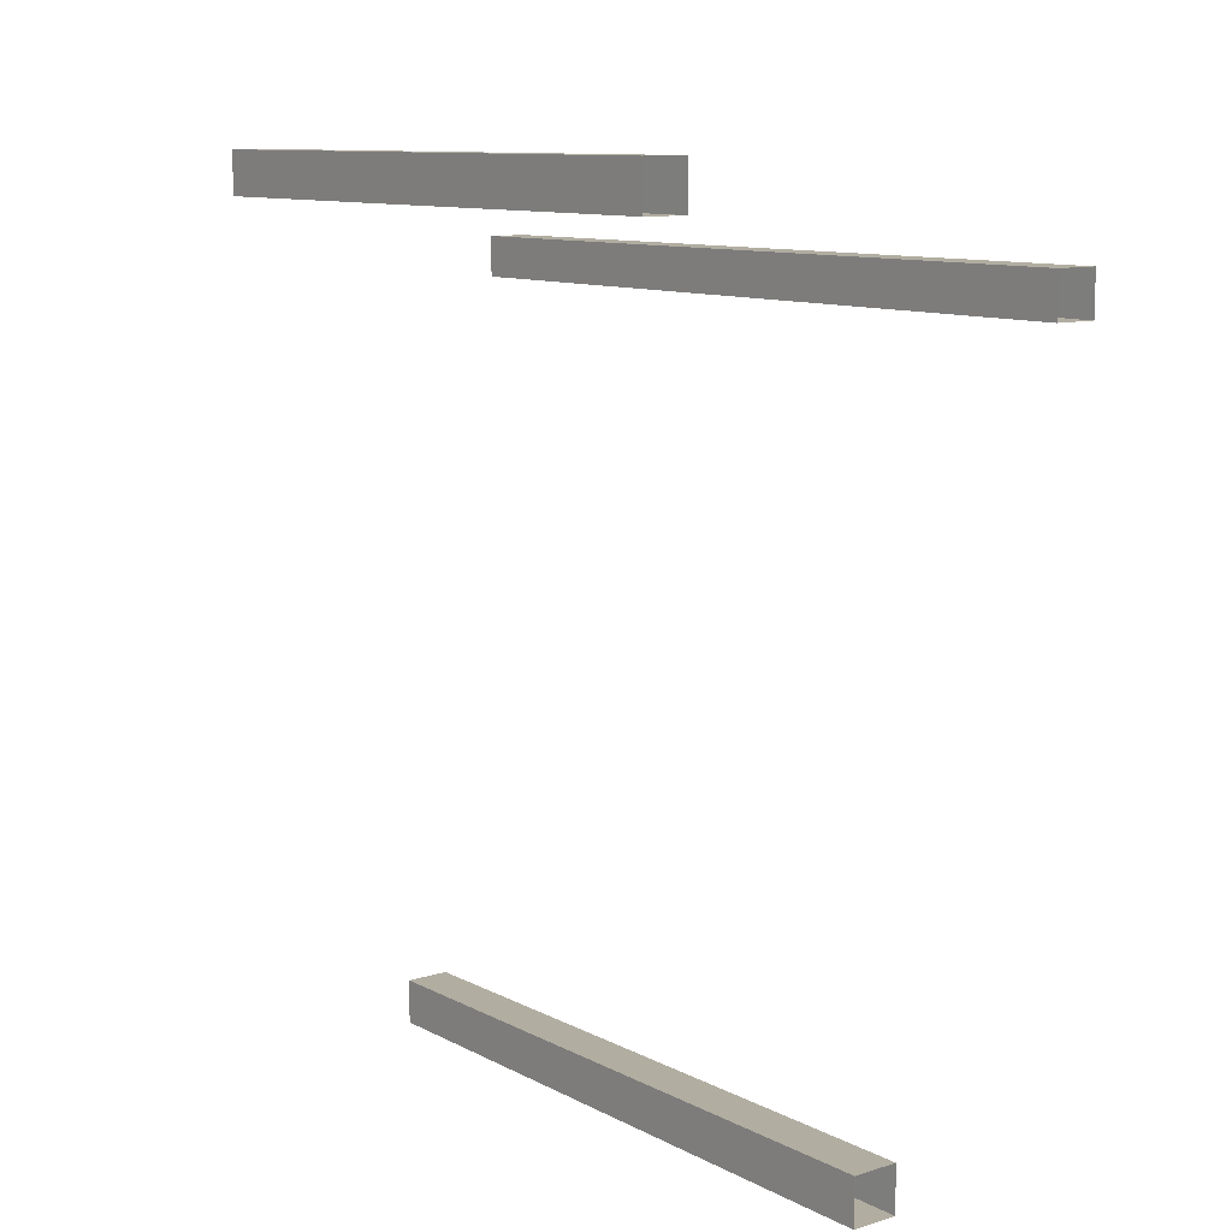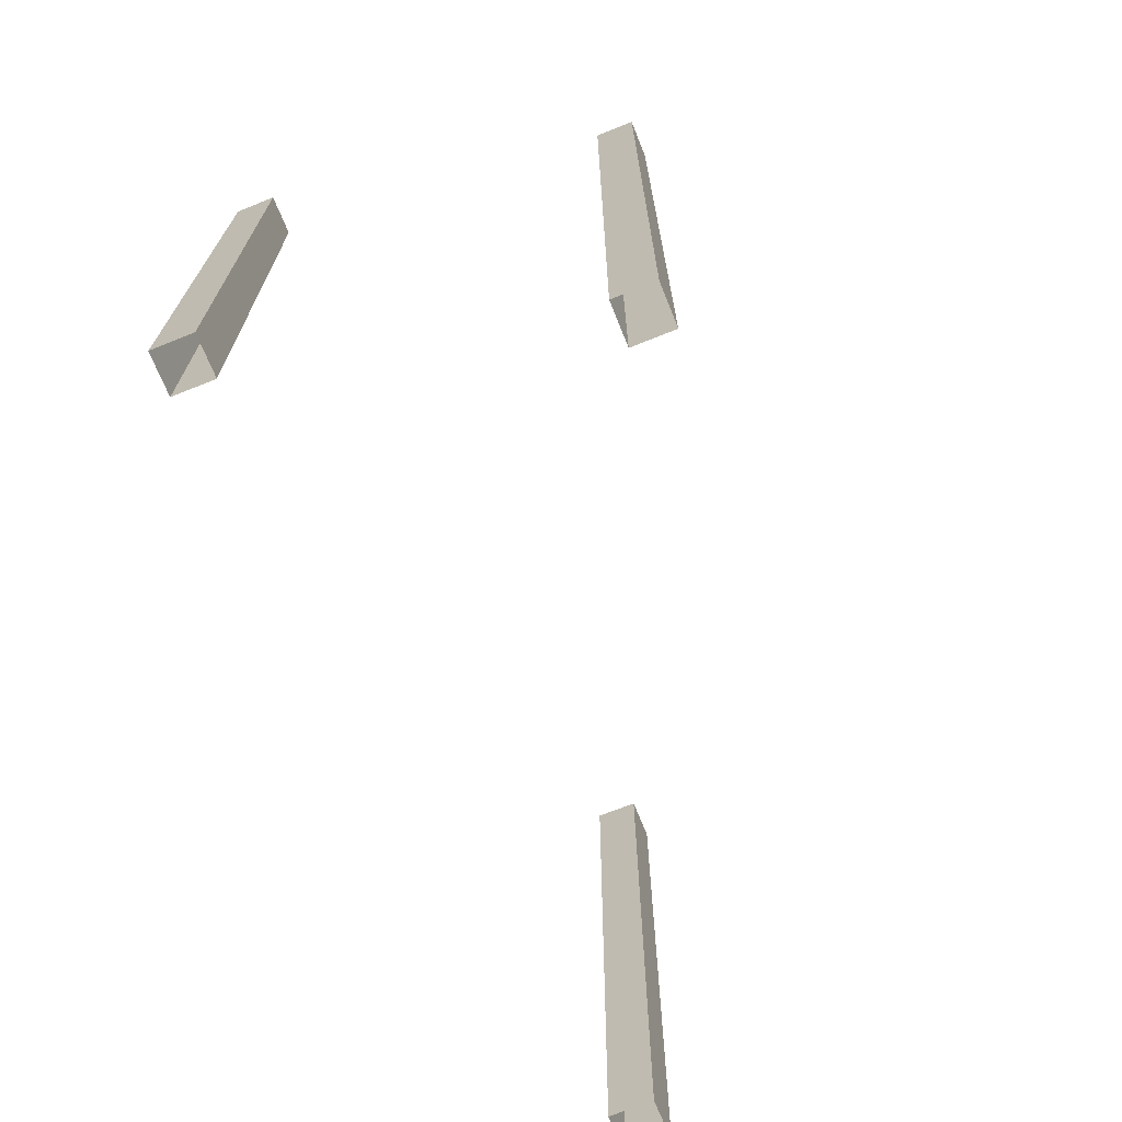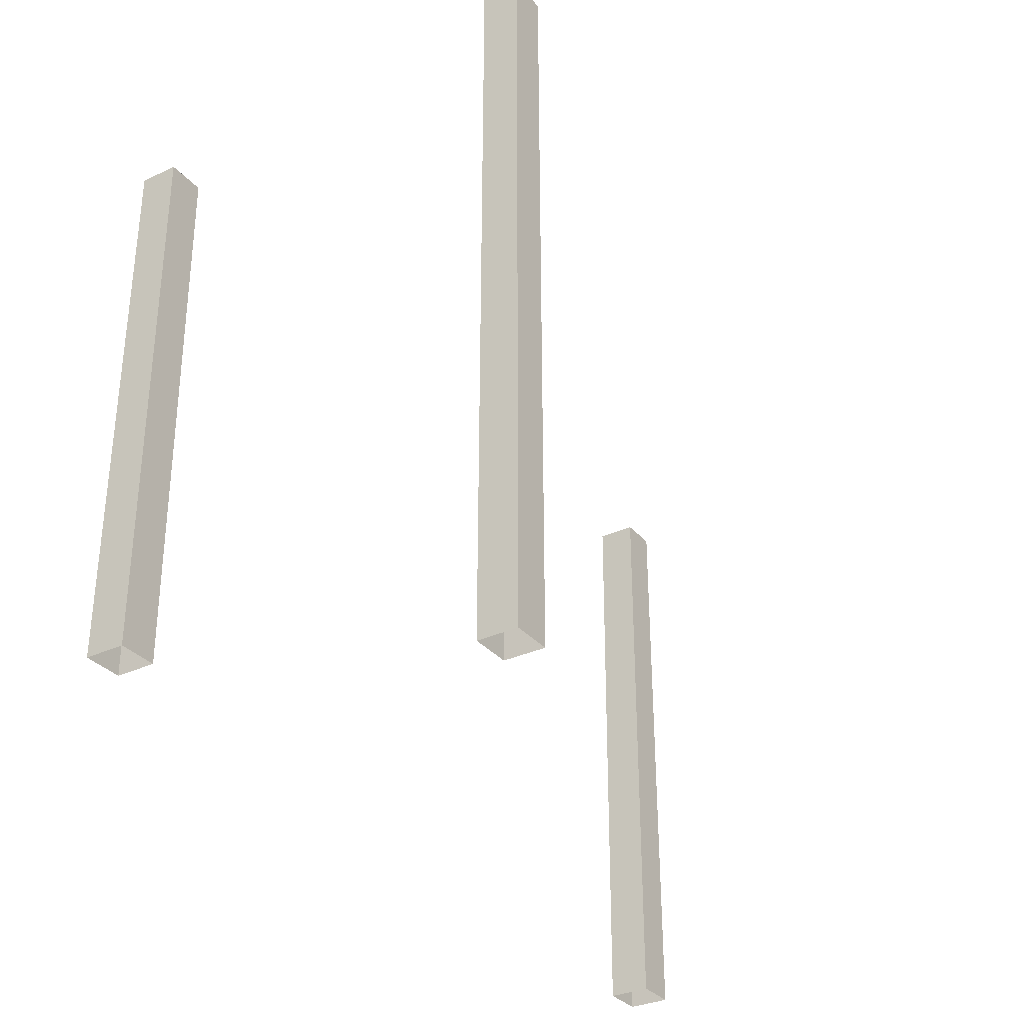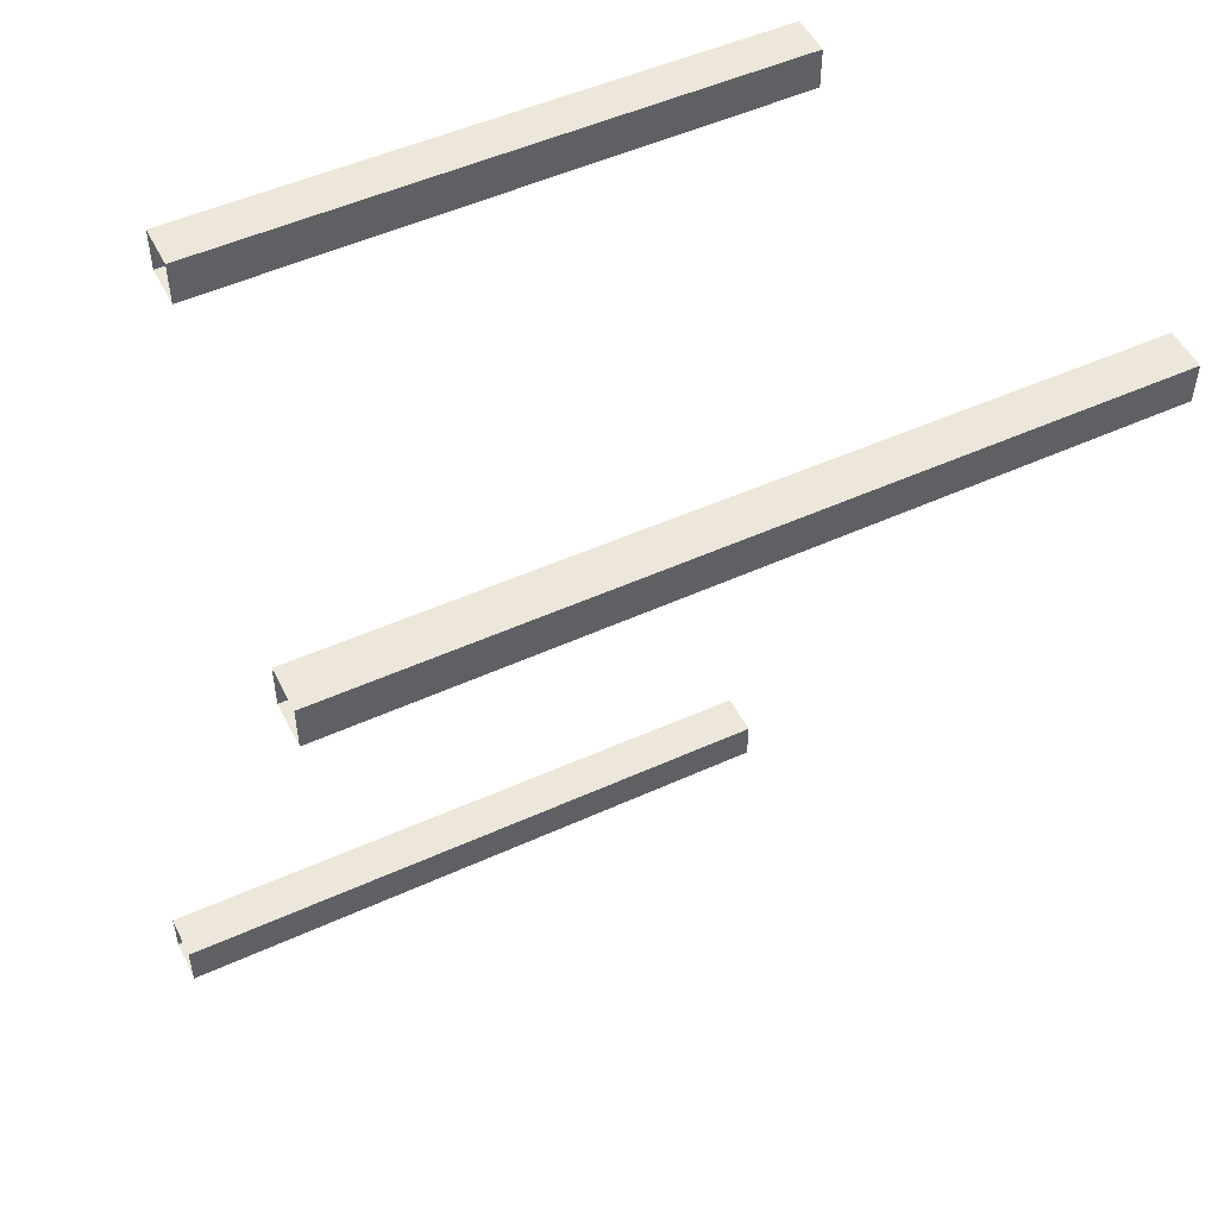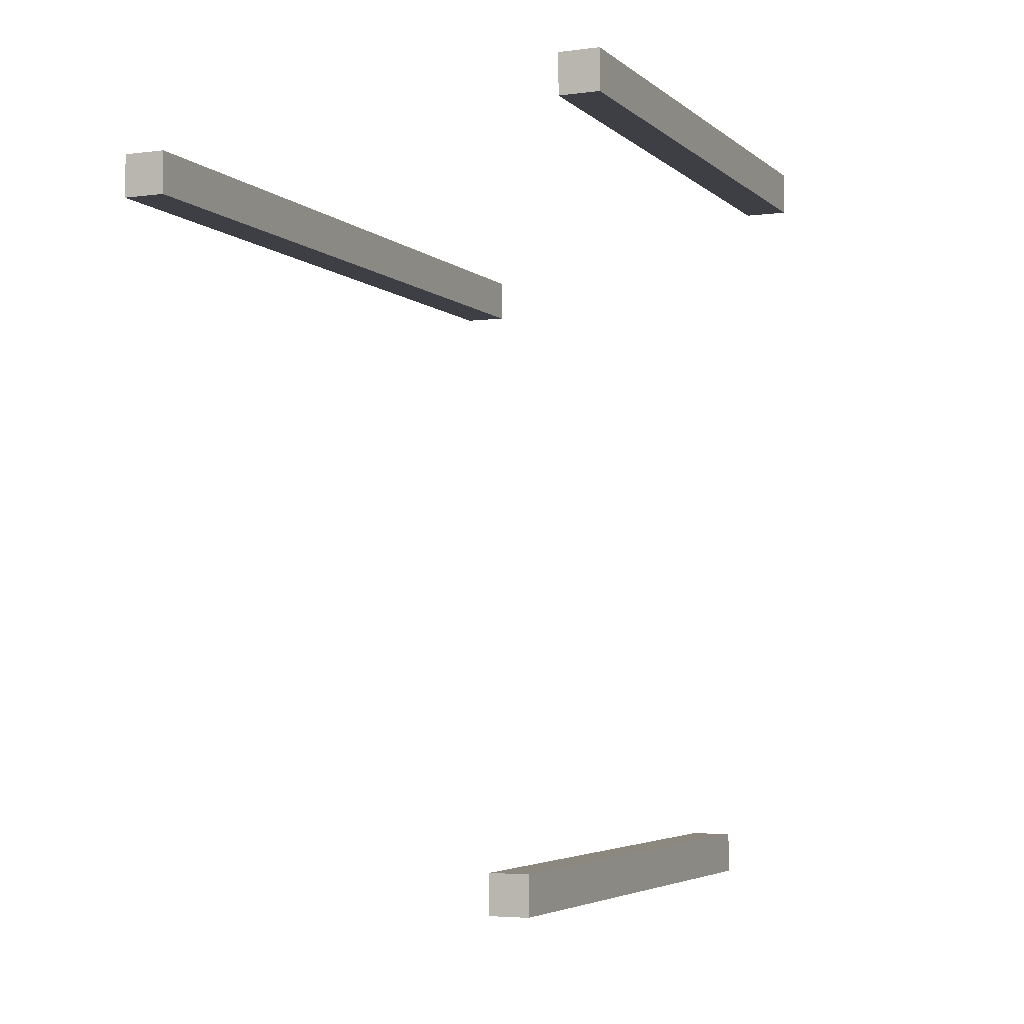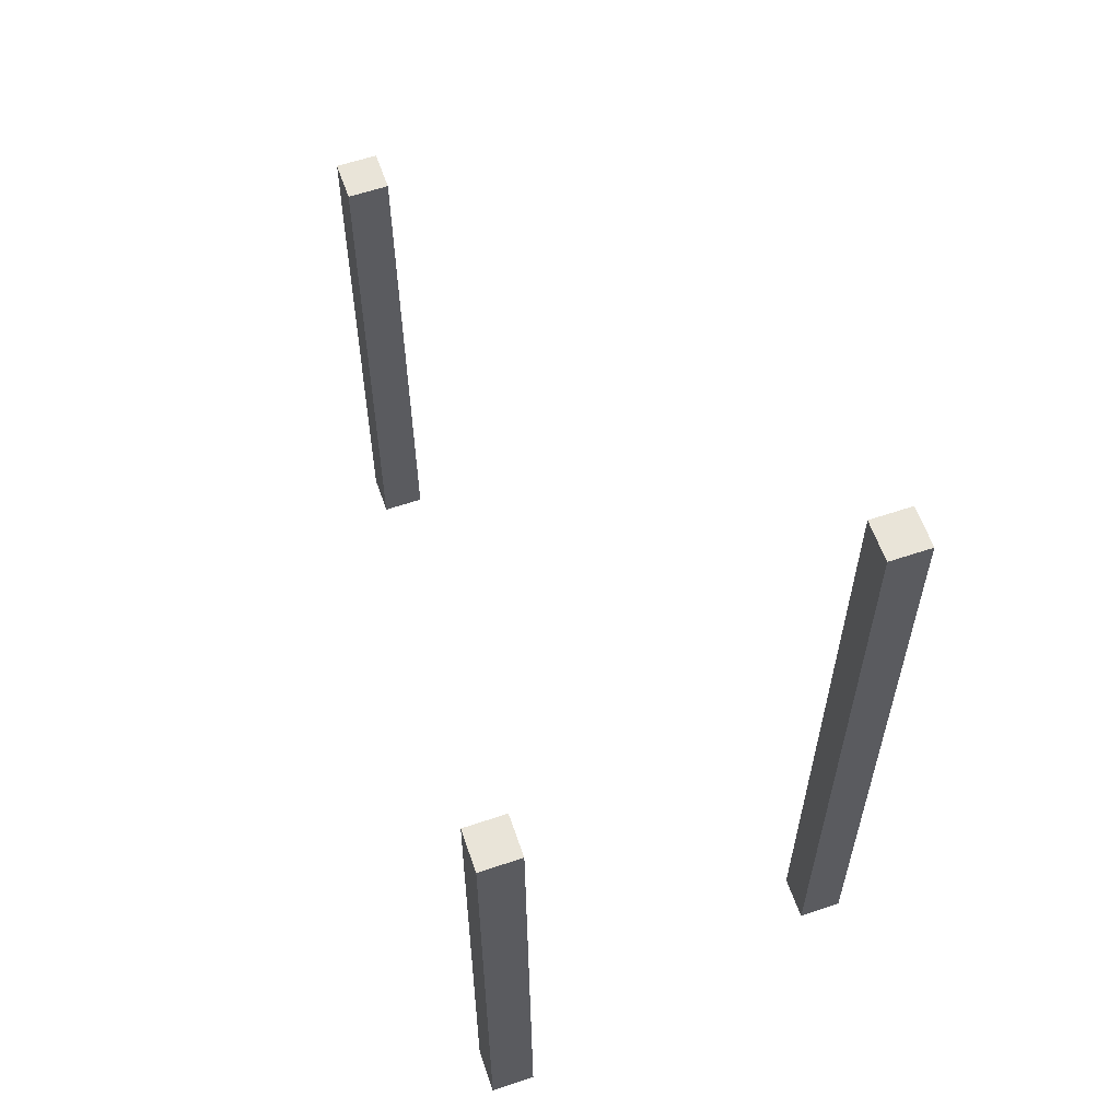
<metadata>
{"format":"obj","ext":"obj","renderer":"f3d","projection":"perspective","resolution":1024,"background":"white","views":[{"elev":10.4,"azim":-38.0,"up":"+Z"},{"elev":-70.2,"azim":21.9,"up":"+Y"},{"elev":-32.2,"azim":33.2,"up":"+Y"},{"elev":51.1,"azim":63.8,"up":"+Z"},{"elev":-4.3,"azim":-156.6,"up":"+Z"},{"elev":60.6,"azim":-19.0,"up":"+Y"}]}
</metadata>
<code>
g wood
v -0.0849 -6.874 -12.46
v -0.0849 -6.874 -15.42
v -0.002554 46.1 -15.33
v -0.002556 46.1 -12.54
v -0.002554 46.1 -15.33
v 2.788 46.1 -15.33
v 2.788 46.1 -12.54
v -0.002556 46.1 -12.54
v -0.0849 -6.874 -15.42
v 2.871 -6.874 -15.42
v 2.788 46.1 -15.33
v -0.002554 46.1 -15.33
v 2.871 -6.874 -12.46
v 2.788 46.1 -12.54
v 2.788 46.1 -15.33
v 2.871 -6.874 -15.42
v -0.002556 46.1 -12.54
v 2.788 46.1 -12.54
v 2.871 -6.874 -12.46
v -0.0849 -6.874 -12.46
v -15.43 30.12 -58.41
v -18.23 30.12 -58.41
v -18.23 30.12 -61.21
v -15.43 30.12 -61.21
v -15.35 -11.41 -61.29
v -15.35 -11.41 -58.33
v -15.43 30.12 -58.41
v -15.43 30.12 -61.21
v -18.31 -11.41 -61.29
v -18.23 30.12 -61.21
v -18.23 30.12 -58.41
v -18.31 -11.41 -58.33
v -15.43 30.12 -61.21
v -18.23 30.12 -61.21
v -18.31 -11.41 -61.29
v -15.35 -11.41 -61.29
v -15.35 -11.41 -58.33
v -18.31 -11.41 -58.33
v -18.23 30.12 -58.41
v -15.43 30.12 -58.41
v -25.84 36.6 -9.149
v -23.05 36.6 -9.149
v -23.05 36.6 -6.359
v -25.84 36.6 -6.359
v -25.92 -3.153 -6.276
v -25.92 -3.153 -9.232
v -25.84 36.6 -9.149
v -25.84 36.6 -6.359
v -22.96 -3.153 -6.276
v -23.05 36.6 -6.359
v -23.05 36.6 -9.149
v -22.96 -3.153 -9.232
v -25.84 36.6 -6.359
v -23.05 36.6 -6.359
v -22.96 -3.153 -6.276
v -25.92 -3.153 -6.276
v -25.92 -3.153 -9.232
v -22.96 -3.153 -9.232
v -23.05 36.6 -9.149
v -25.84 36.6 -9.149
g wood_0
f 3 2 1
f 4 3 1
f 7 6 5
f 8 7 5
f 11 10 9
f 12 11 9
f 15 14 13
f 16 15 13
f 19 18 17
f 20 19 17
f 23 22 21
f 24 23 21
f 27 26 25
f 28 27 25
f 31 30 29
f 32 31 29
f 35 34 33
f 36 35 33
f 39 38 37
f 40 39 37
f 43 42 41
f 44 43 41
f 47 46 45
f 48 47 45
f 51 50 49
f 52 51 49
f 55 54 53
f 56 55 53
f 59 58 57
f 60 59 57

</code>
